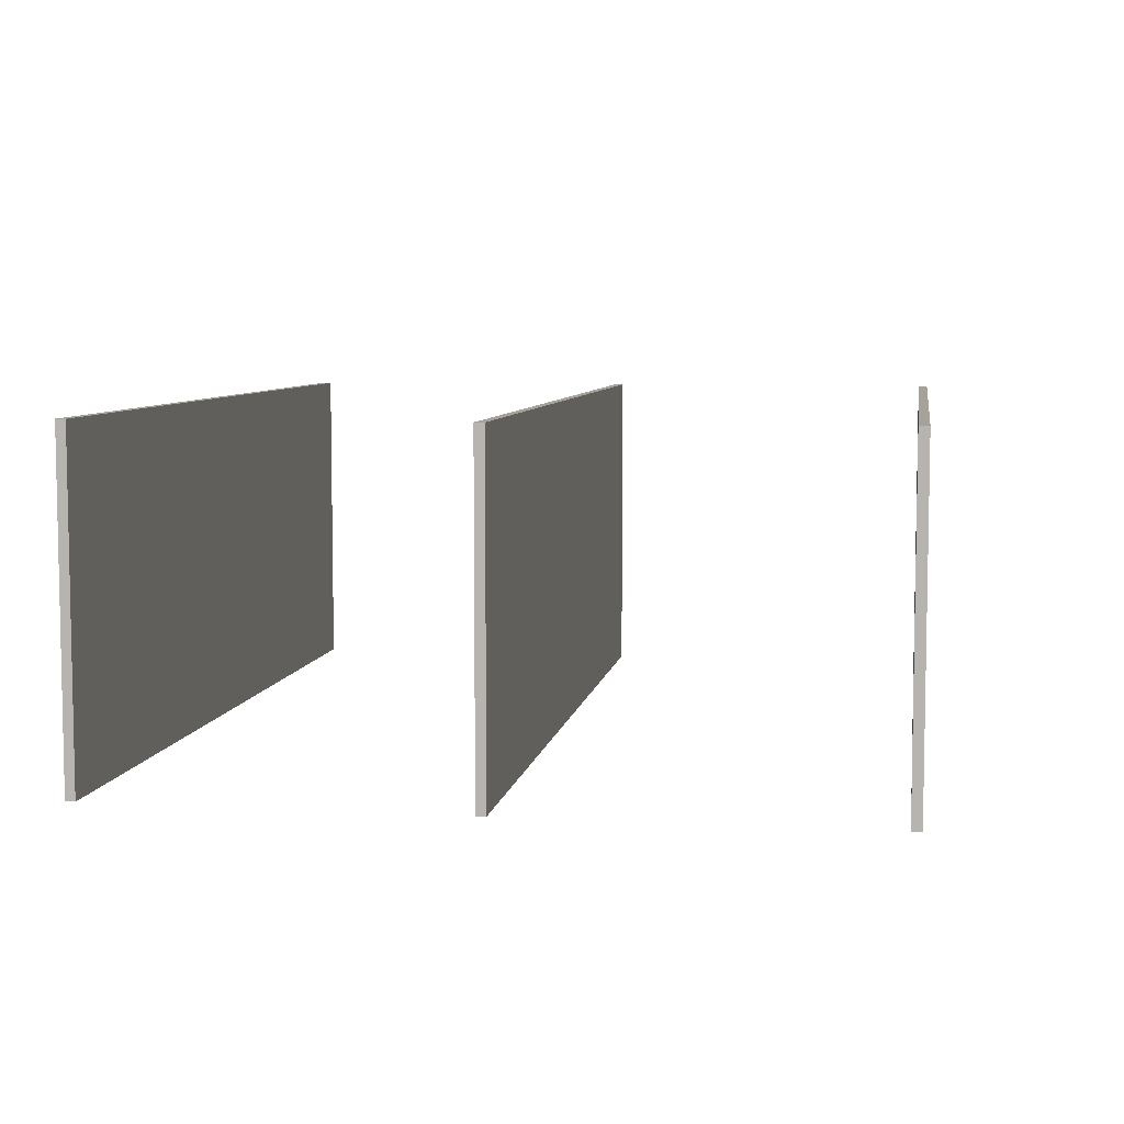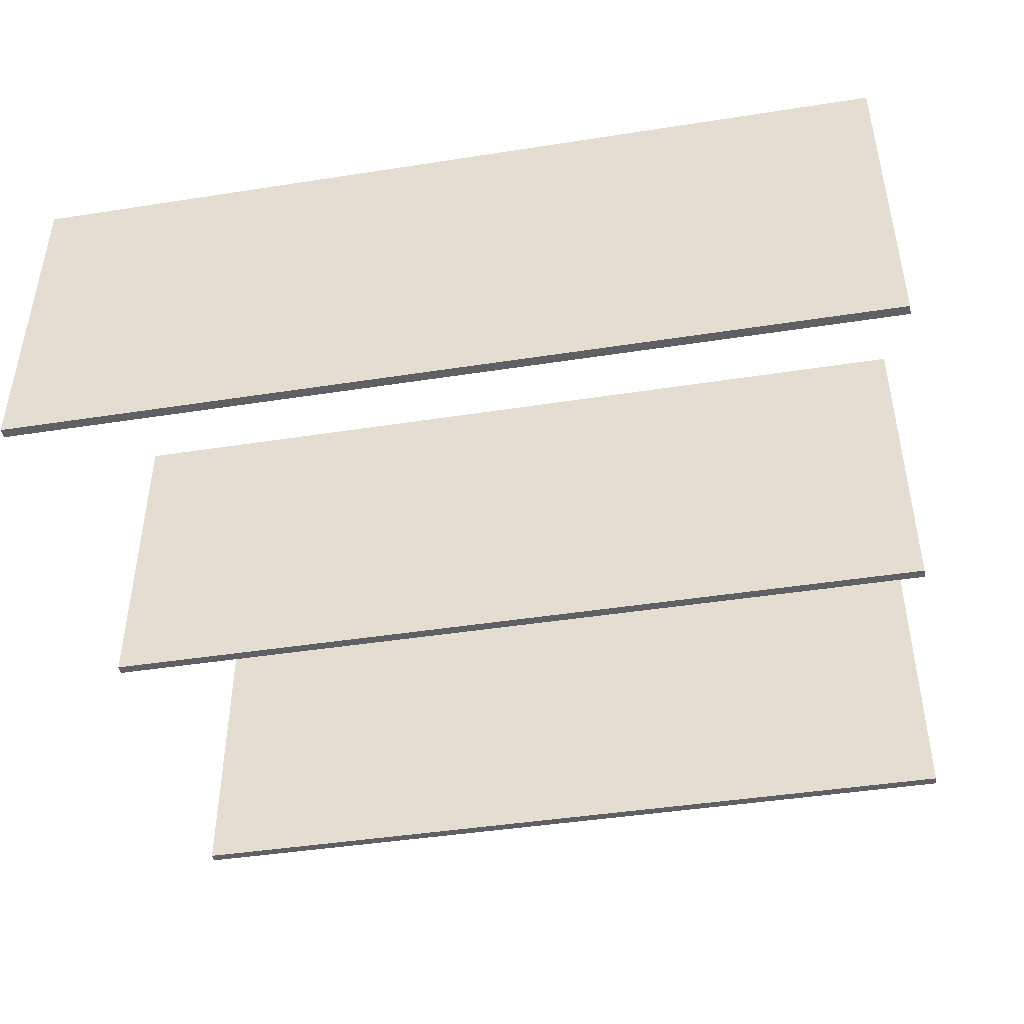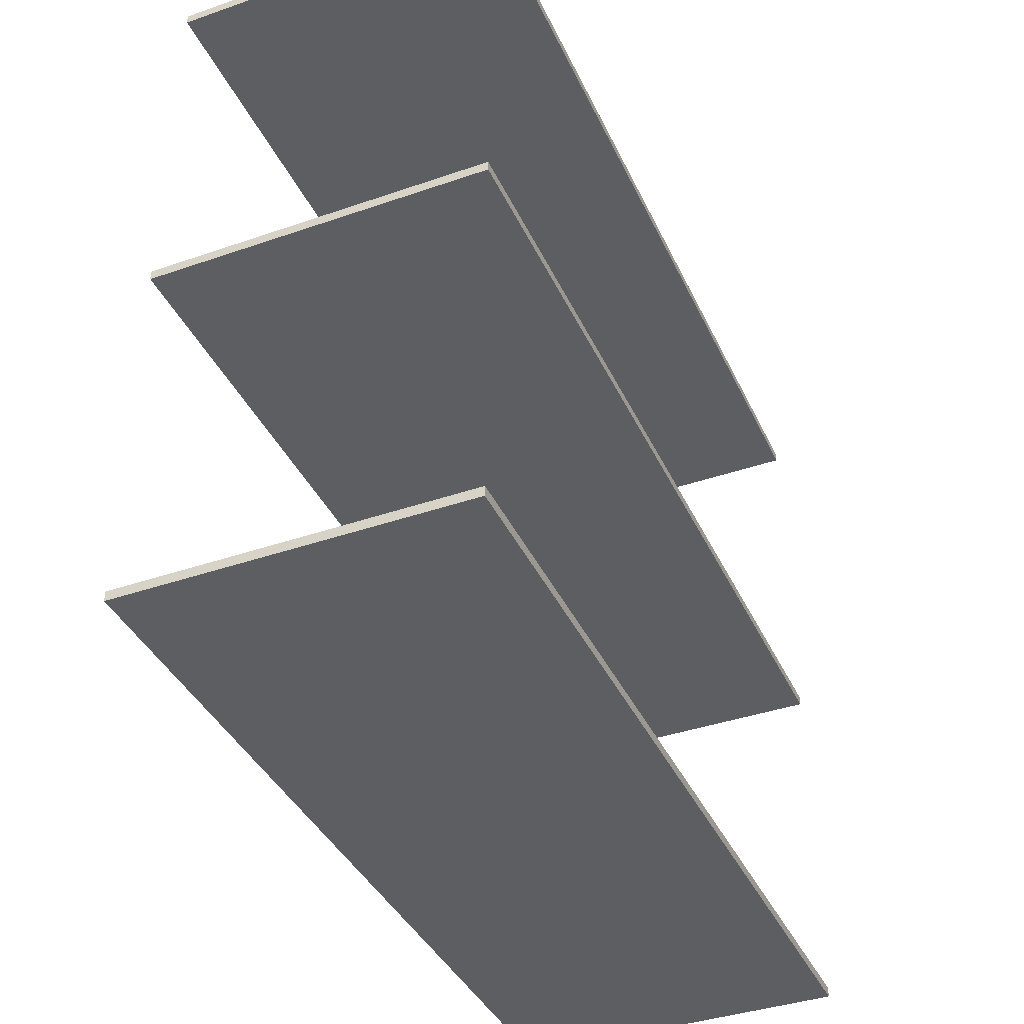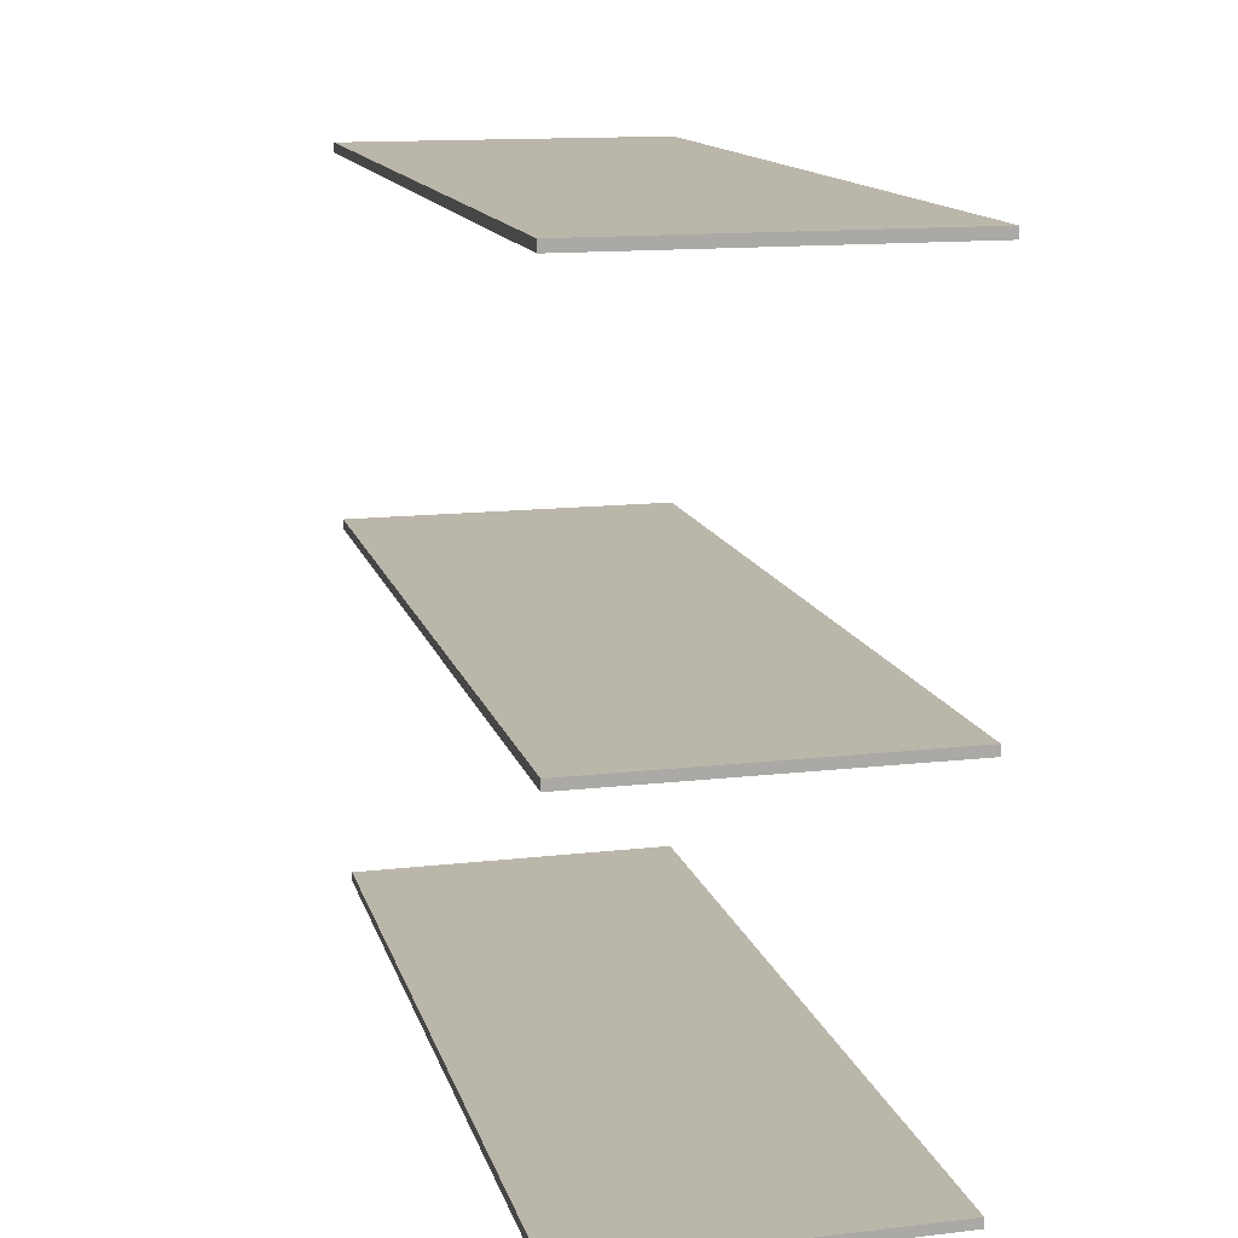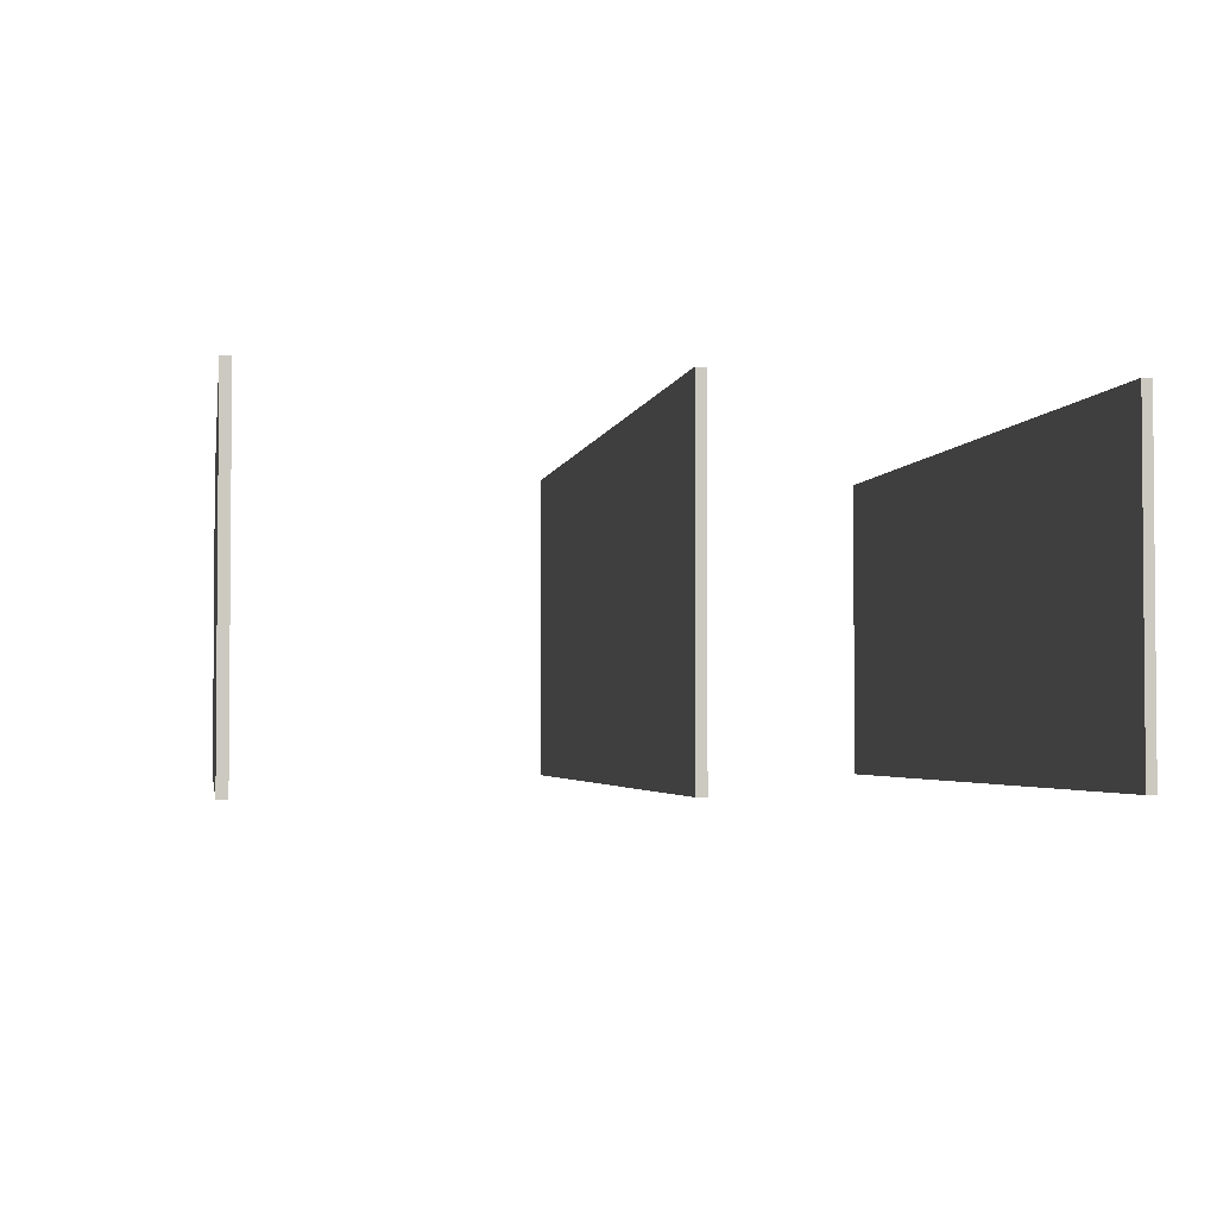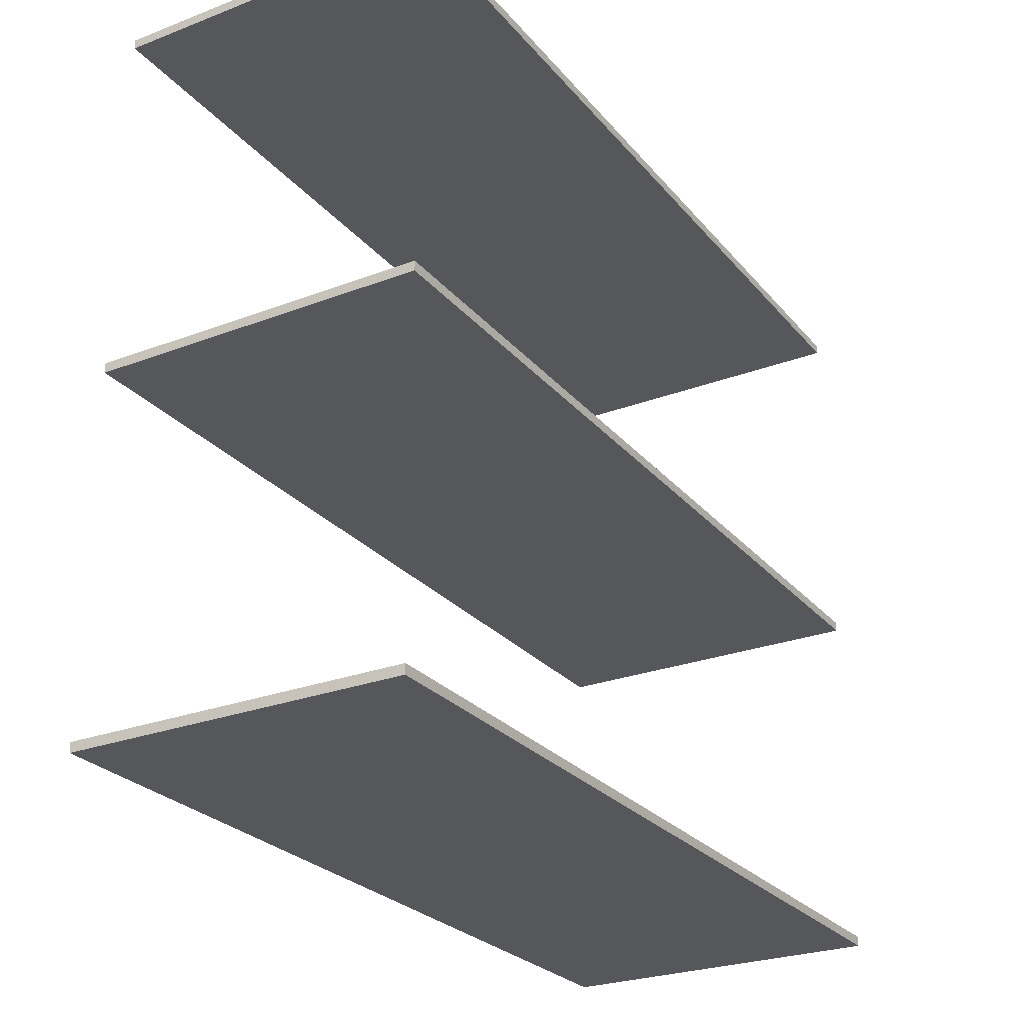
<metadata>
{"format":"obj","ext":"obj","renderer":"f3d","projection":"perspective","resolution":1024,"background":"white","views":[{"elev":6.6,"azim":-81.0,"up":"+Z"},{"elev":-44.3,"azim":-169.7,"up":"+Z"},{"elev":-39.4,"azim":-66.7,"up":"+Y"},{"elev":14.0,"azim":75.7,"up":"+Y"},{"elev":-2.8,"azim":-99.4,"up":"+Z"},{"elev":-26.5,"azim":-59.2,"up":"+Y"}]}
</metadata>
<code>
v -84.29 234.3 68.67
v 84.29 234.3 68.67
v -84.29 236.1 68.67
v 84.29 236.1 68.67
v -84.29 236.1 4.641
v 84.29 236.1 4.641
v -84.29 234.3 4.641
v 84.29 234.3 4.641
v -84.29 164.3 68.67
v 84.29 164.3 68.67
v -84.29 166.1 68.67
v 84.29 166.1 68.67
v -84.29 166.1 4.641
v 84.29 166.1 4.641
v -84.29 164.3 4.641
v 84.29 164.3 4.641
v -84.29 94.29 68.67
v 84.29 94.29 68.67
v -84.29 96.15 68.67
v 84.29 96.15 68.67
v -84.29 96.15 4.641
v 84.29 96.15 4.641
v -84.29 94.29 4.641
v 84.29 94.29 4.641
f 1 2 4 3
f 3 4 6 5
f 5 6 8 7
f 7 8 2 1
f 5 7 1 3
f 6 4 2 8
f 9 10 12 11
f 11 12 14 13
f 13 14 16 15
f 15 16 10 9
f 9 11 13 15
f 10 16 14 12
f 17 18 20 19
f 19 20 22 21
f 21 22 24 23
f 23 24 18 17
f 17 19 21 23
f 18 24 22 20

</code>
